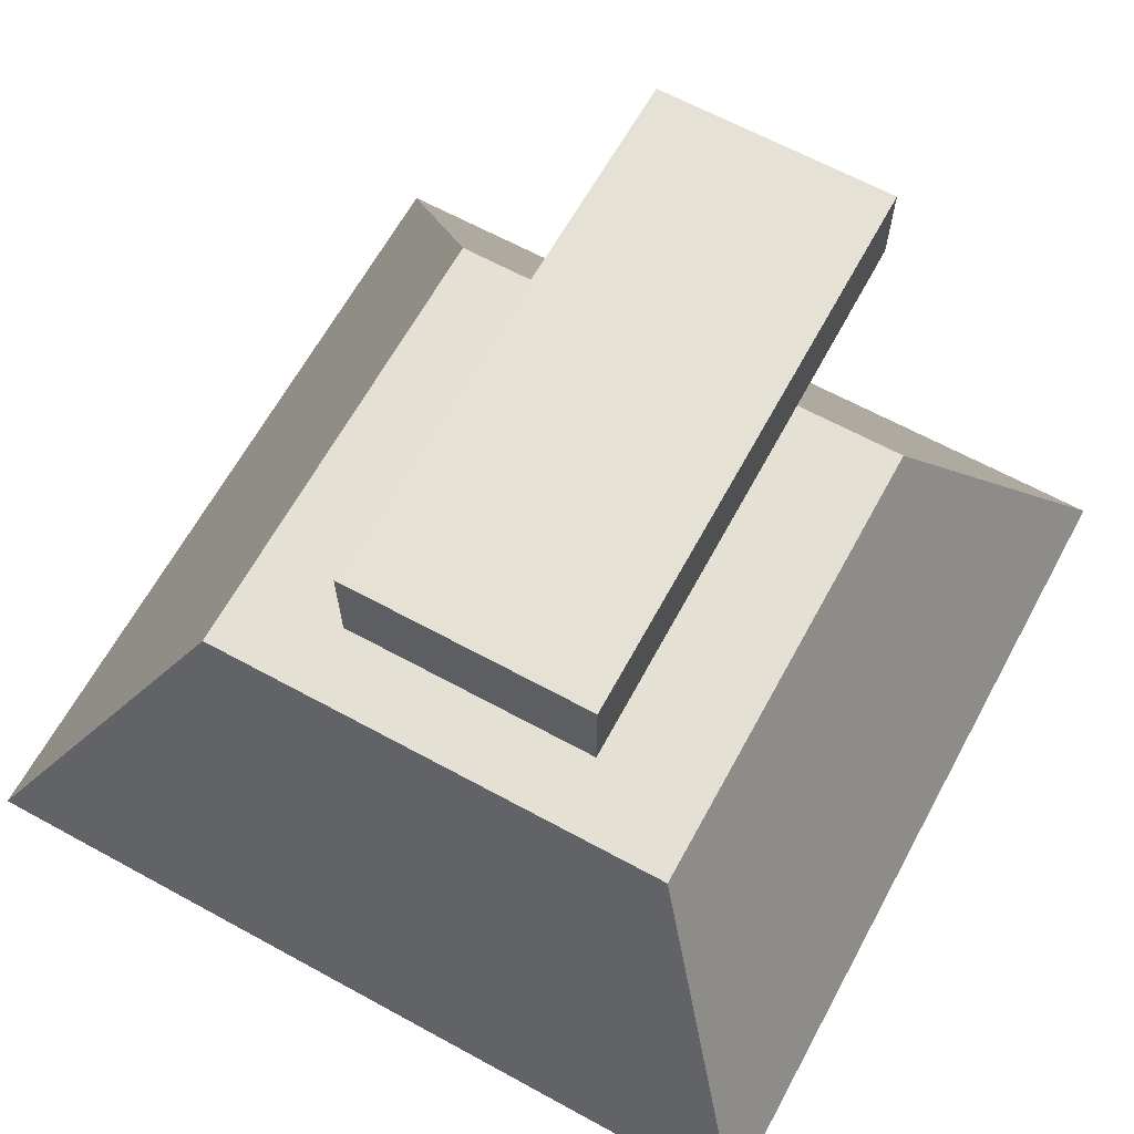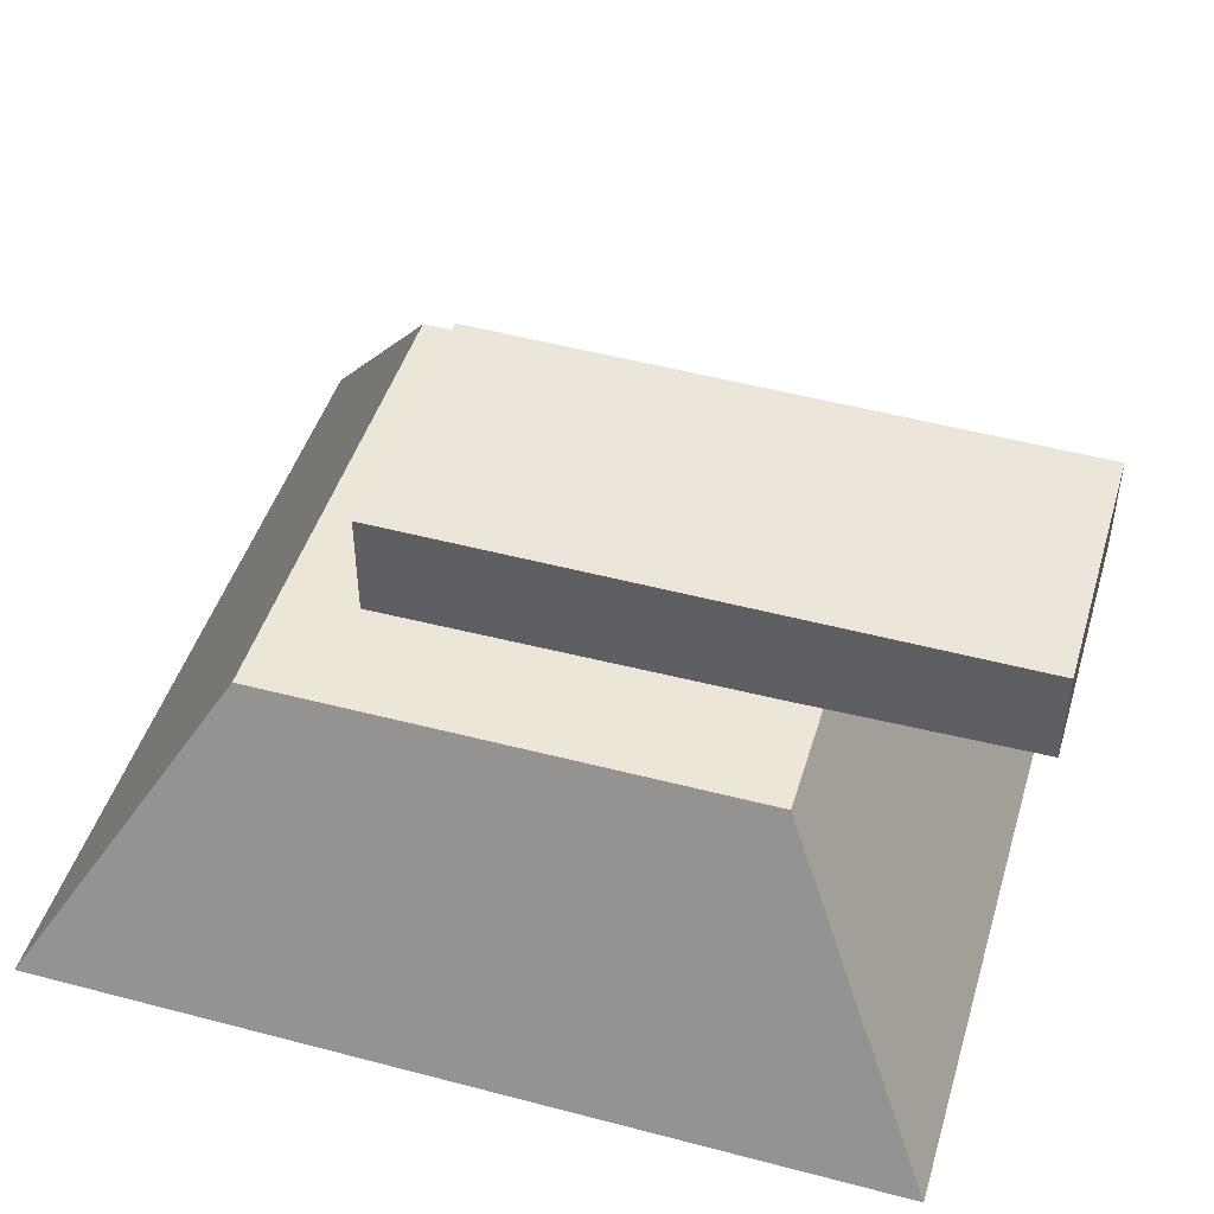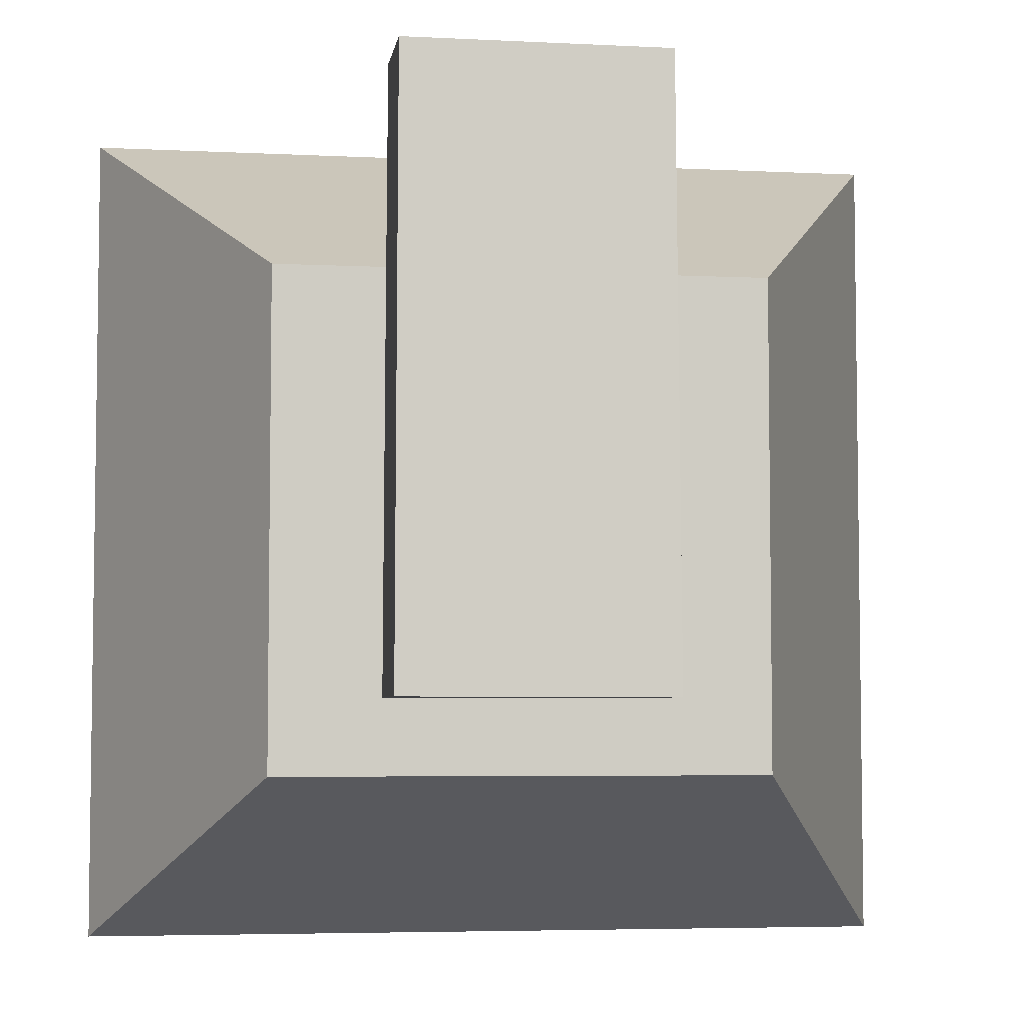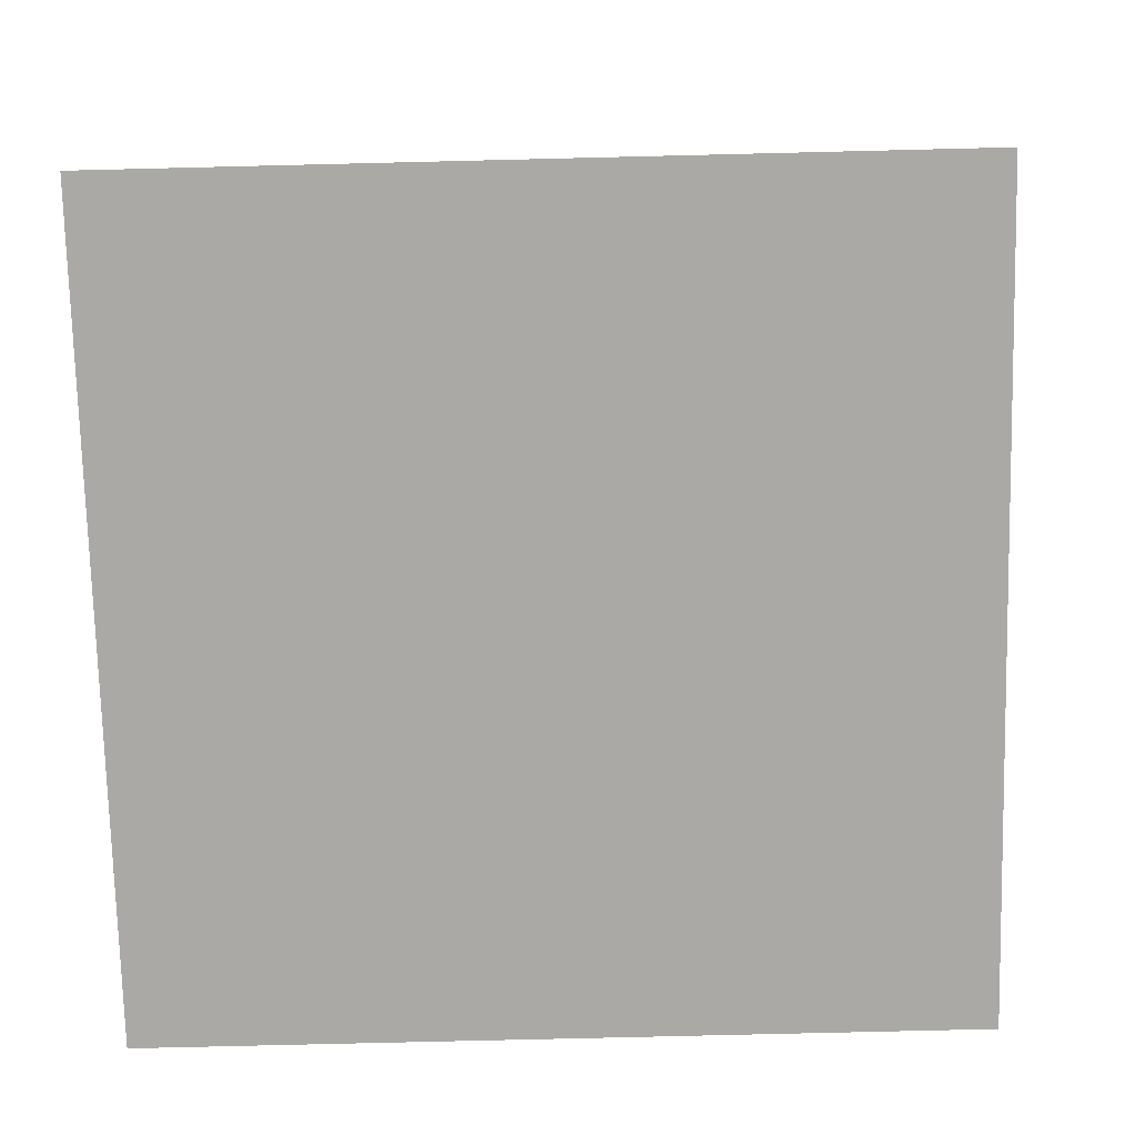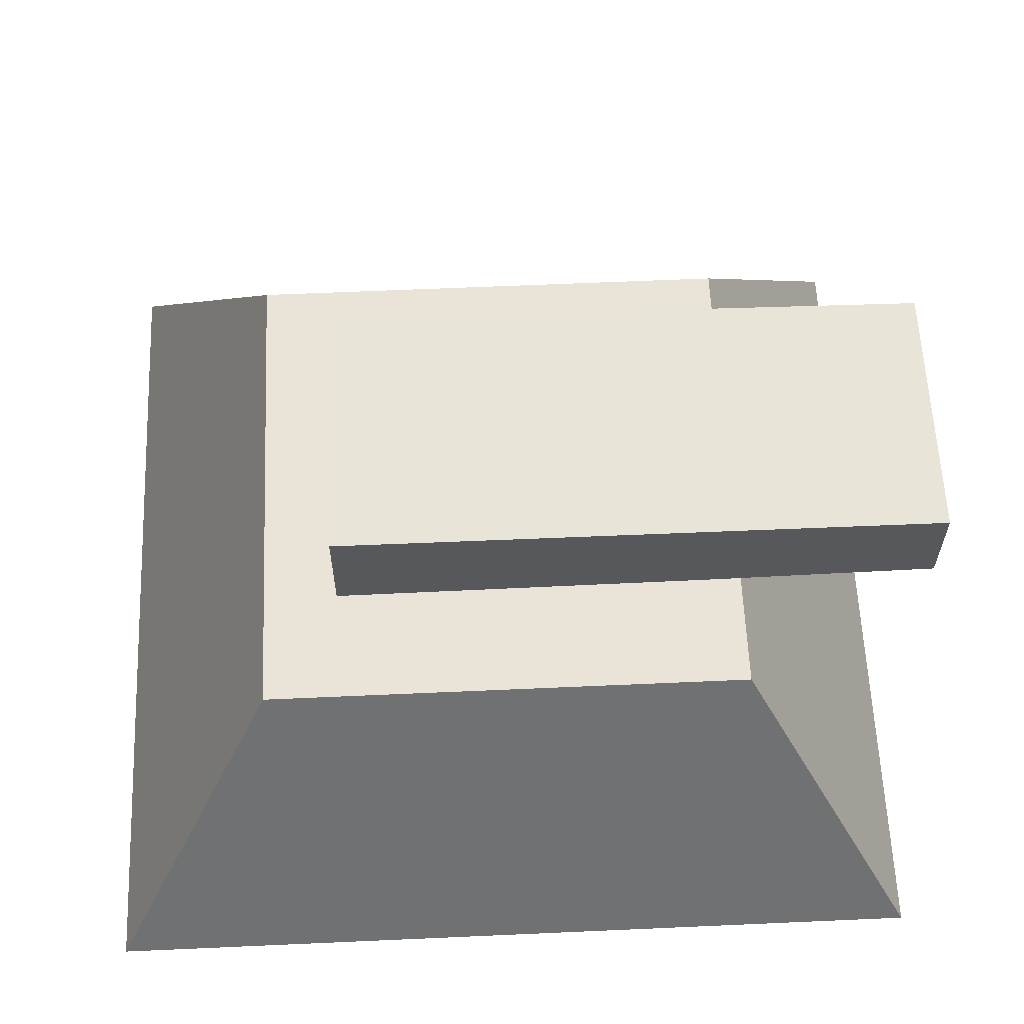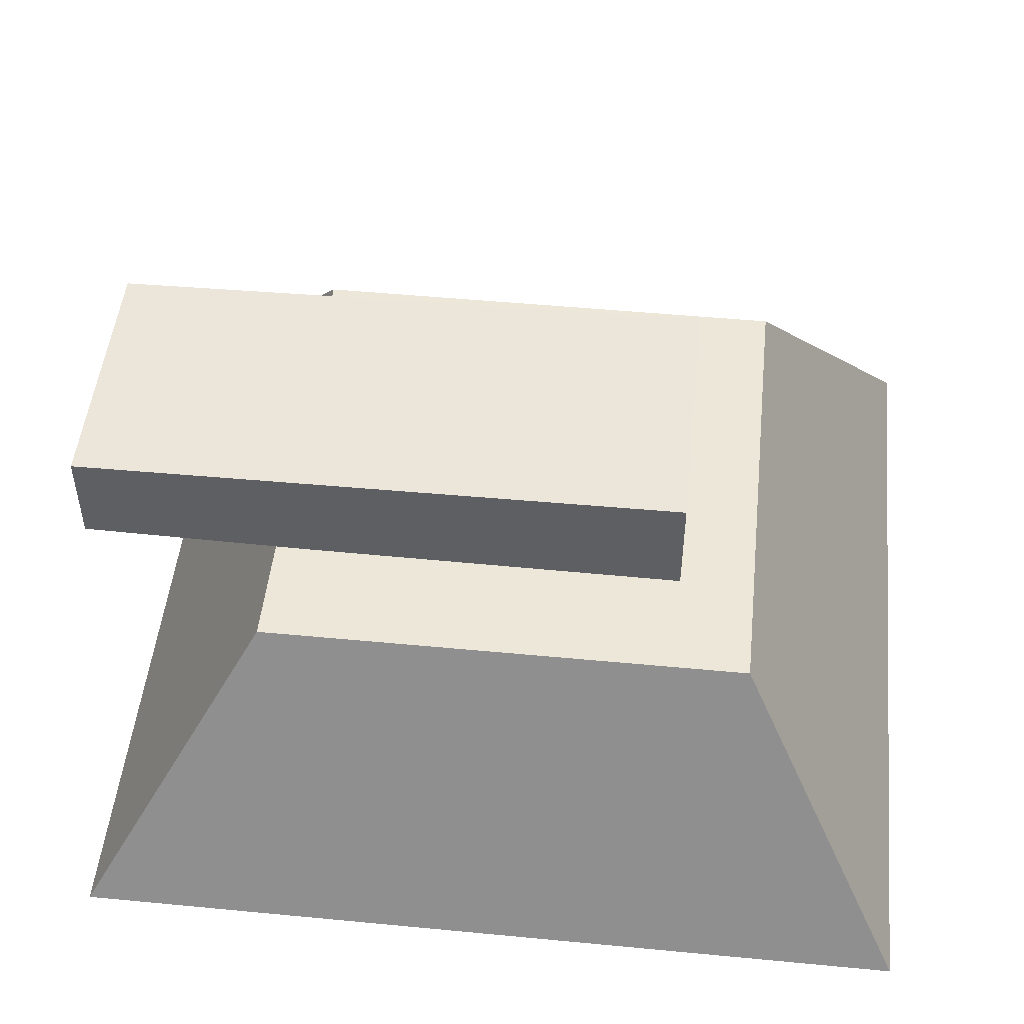
<metadata>
{"format":"obj","ext":"obj","renderer":"f3d","projection":"perspective","resolution":1024,"background":"white","views":[{"elev":65.2,"azim":-151.3,"up":"+Y"},{"elev":46.4,"azim":-73.4,"up":"+Y"},{"elev":-5.0,"azim":171.2,"up":"+Z"},{"elev":-75.3,"azim":-88.6,"up":"+Y"},{"elev":60.9,"azim":-92.6,"up":"+Y"},{"elev":49.8,"azim":96.0,"up":"+Y"}]}
</metadata>
<code>
v  -16.21 12.46 21.2
v  -16.33 12.11 -8.197
v  -3.483 12.11 -8.197
v  -3.61 12.46 21.2
v  -16.21 17.12 21.2
v  -3.61 17.12 21.2
v  -3.483 17.46 -8.197
v  -16.33 17.46 -8.197
g Box002
f 1 2 3 4
f 5 6 7 8
f 1 4 6 5
f 4 3 7 6
f 3 2 8 7
f 2 1 5 8
v  -29.79 0 19.73
v  -29.79 0 8.308
v  -17.6 0 8.308
v  -17.6 0 19.73
v  -21.73 12.33 11.66
v  -14.51 12.33 11.66
v  -14.51 12.33 4.9
v  -21.73 12.33 4.9
v  9.764 0 19.73
v  9.764 0 8.308
v  1.7 12.33 4.9
v  1.7 12.33 11.66
v  9.764 0 -19.83
v  -2.711 0 -19.83
v  -5.689 12.33 -11.77
v  1.7 12.33 -11.77
v  -29.79 0 -19.83
v  -29.79 0 -8.177
v  -21.73 12.33 -4.863
v  -21.73 12.33 -11.77
v  -29.79 0 2.438
v  -29.79 0 -2.401
v  -17.6 0 -2.401
v  -17.6 0 2.438
v  1.7 12.33 1.423
v  1.7 12.33 -1.443
v  -5.689 12.33 -1.443
v  -5.689 12.33 1.423
v  9.764 0 2.438
v  9.764 0 -2.401
v  -21.73 12.33 1.423
v  -21.73 12.33 -1.443
v  -17.6 0 -8.177
v  1.7 12.33 -4.863
v  -5.689 12.33 -4.863
v  9.764 0 -8.177
v  -17.6 0 -19.83
v  -5.689 12.33 4.9
v  -11.8 0 8.308
v  -8.248 0 8.308
v  -8.248 0 19.73
v  -11.8 0 19.73
v  -11.07 12.33 11.66
v  -8.968 12.33 11.66
v  -8.968 12.33 4.9
v  -11.07 12.33 4.9
v  -11.8 0 -19.83
v  -14.51 12.33 -11.77
v  -11.07 12.33 -11.77
v  -11.8 0 -2.401
v  -8.248 0 -2.401
v  -8.248 0 2.438
v  -11.8 0 2.438
v  -11.07 12.33 -1.443
v  -14.51 12.33 -1.443
v  -14.51 12.33 1.423
v  -11.07 12.33 1.423
v  -11.8 0 -8.177
v  -8.248 0 -8.177
v  -11.07 12.33 -4.863
v  -14.51 12.33 -4.863
v  -8.248 0 -19.83
v  -8.968 12.33 -11.77
v  -8.968 12.33 -1.443
v  -8.968 12.33 1.423
v  -8.968 12.33 -4.863
v  -2.711 0 8.308
v  -2.711 0 19.73
v  -5.689 12.33 11.66
v  -2.711 0 -2.401
v  -2.711 0 2.438
v  -2.711 0 -8.177
g Box003
f 9 10 11 12
f 13 14 15 16
f 9 12 14 13
f 17 18 19 20
f 21 22 23 24
f 25 26 27 28
f 29 30 31 32
f 33 34 35 36
f 37 38 34 33
f 29 10 16 39
f 30 29 39 40
f 30 26 41 31
f 34 42 43 35
f 38 44 42 34
f 26 30 40 27
f 26 25 45 41
f 42 24 23 43
f 44 21 24 42
f 10 29 32 11
f 19 33 36 46
f 18 37 33 19
f 10 9 13 16
f 47 48 49 50
f 51 52 53 54
f 50 49 52 51
f 55 45 56 57
f 58 59 60 61
f 62 63 64 65
f 66 67 59 58
f 68 69 63 62
f 55 70 67 66
f 57 56 69 68
f 61 60 48 47
f 65 64 15 54
f 70 55 57 71
f 72 62 65 73
f 74 68 62 72
f 71 57 68 74
f 73 65 54 53
f 48 75 76 49
f 52 77 46 53
f 49 76 77 52
f 59 78 79 60
f 67 80 78 59
f 70 22 80 67
f 60 79 75 48
f 22 70 71 23
f 35 72 73 36
f 43 74 72 35
f 23 71 74 43
f 36 73 53 46
f 75 18 17 76
f 77 20 19 46
f 76 17 20 77
f 78 38 37 79
f 80 44 38 78
f 22 21 44 80
f 79 37 18 75
f 11 47 50 12
f 14 51 54 15
f 12 50 51 14
f 31 58 61 32
f 41 66 58 31
f 45 55 66 41
f 32 61 47 11
f 45 25 28 56
f 63 40 39 64
f 69 27 40 63
f 56 28 27 69
f 64 39 16 15

</code>
